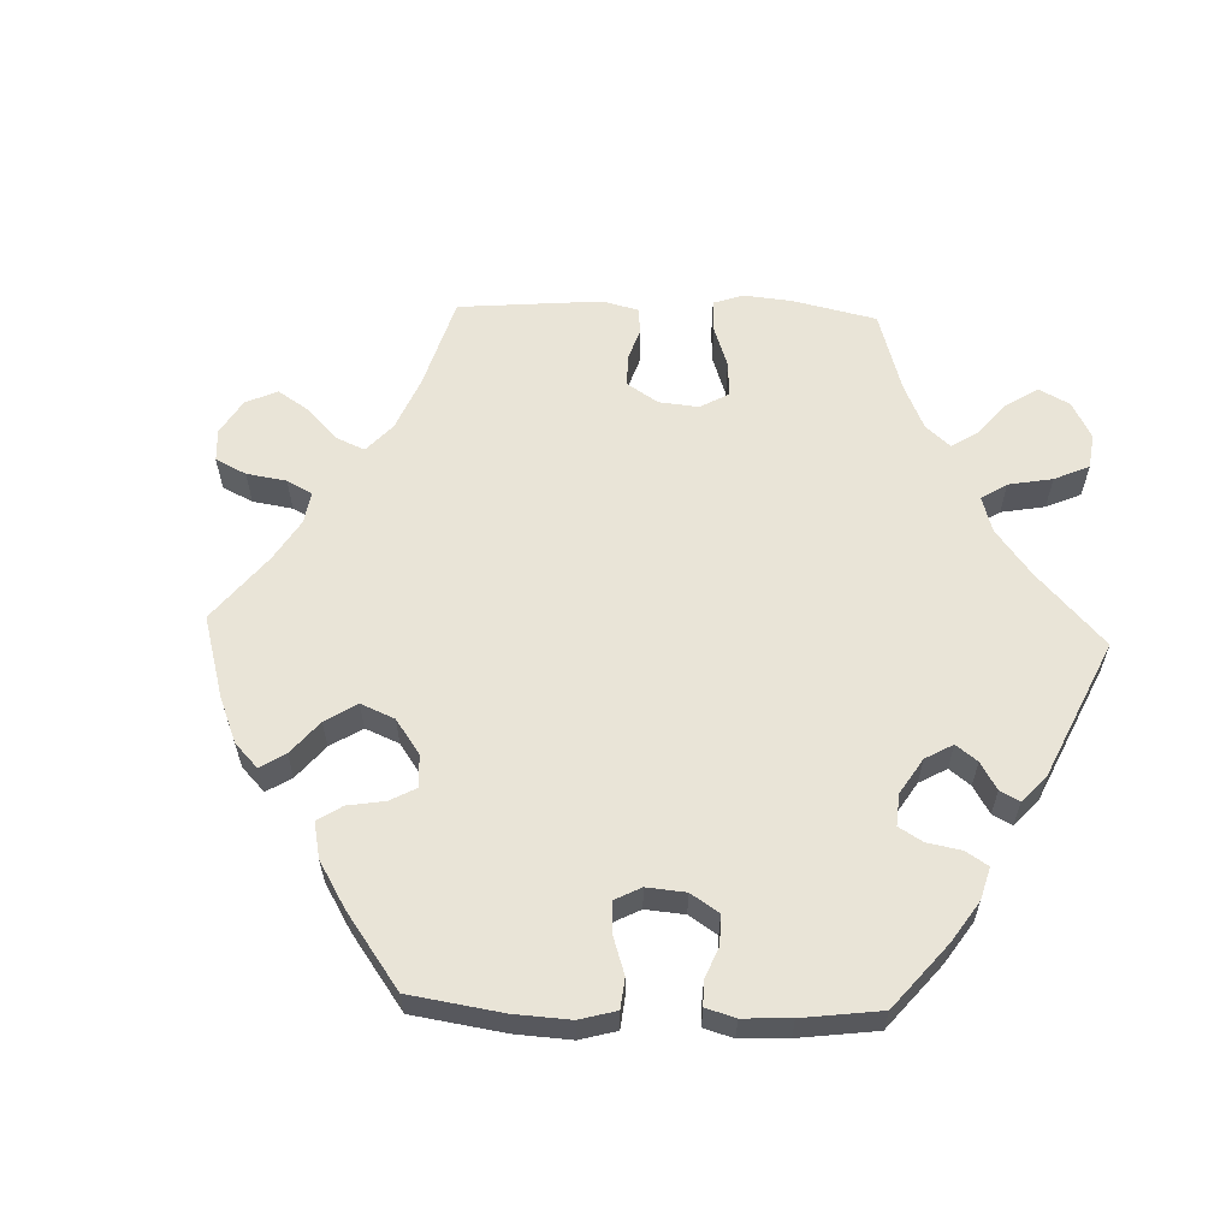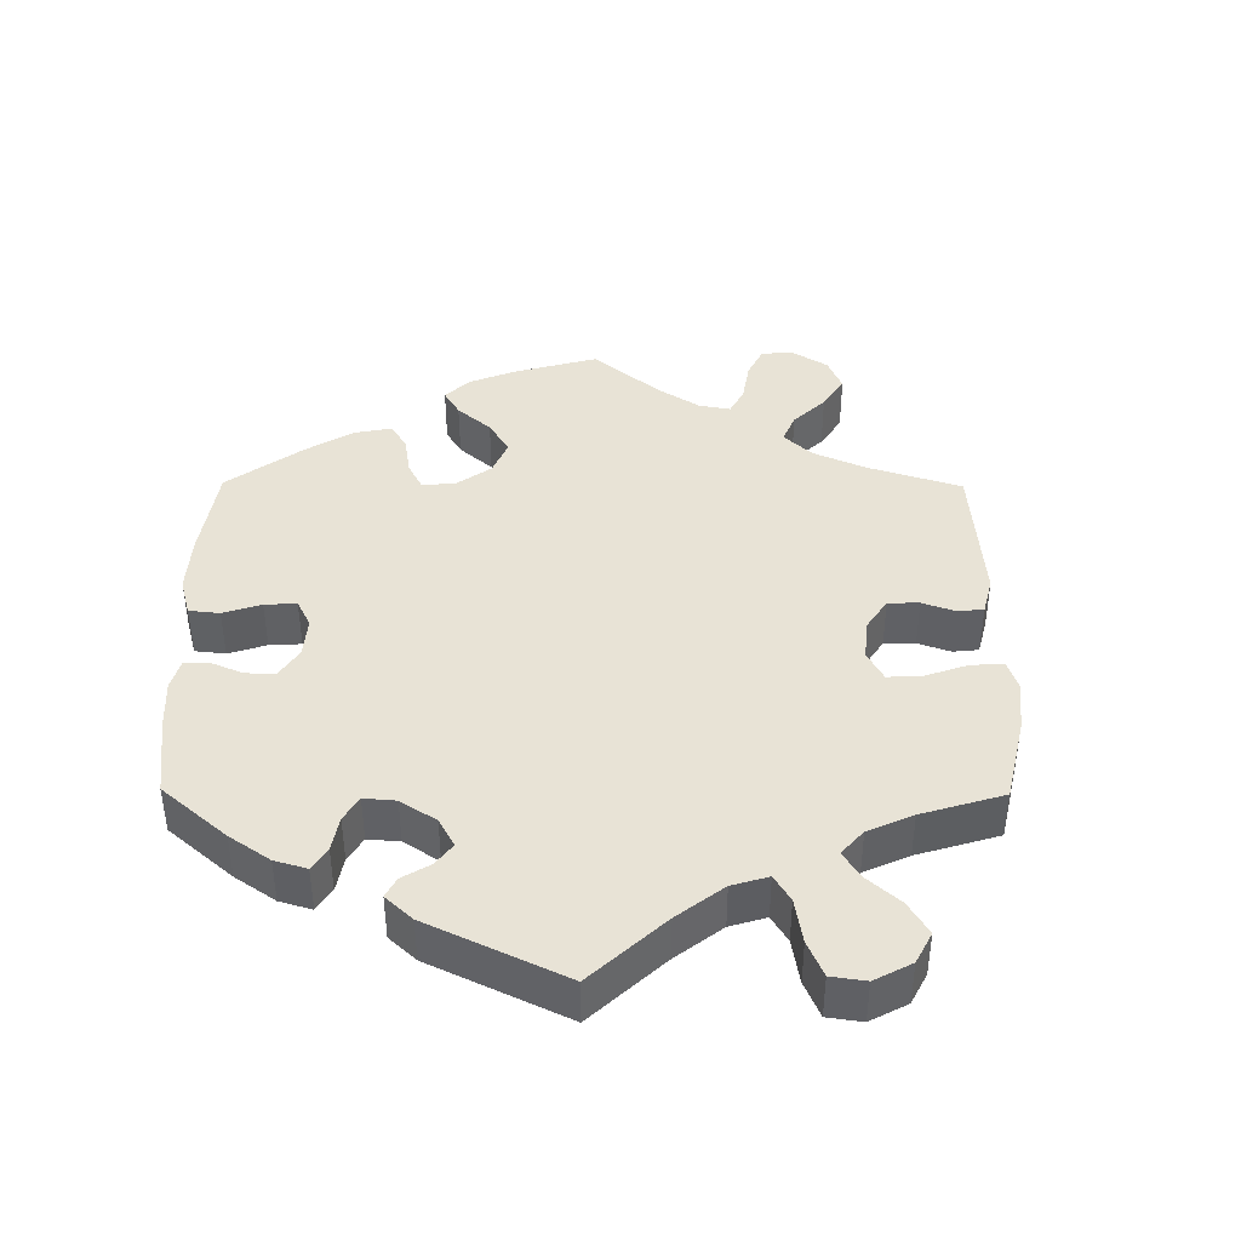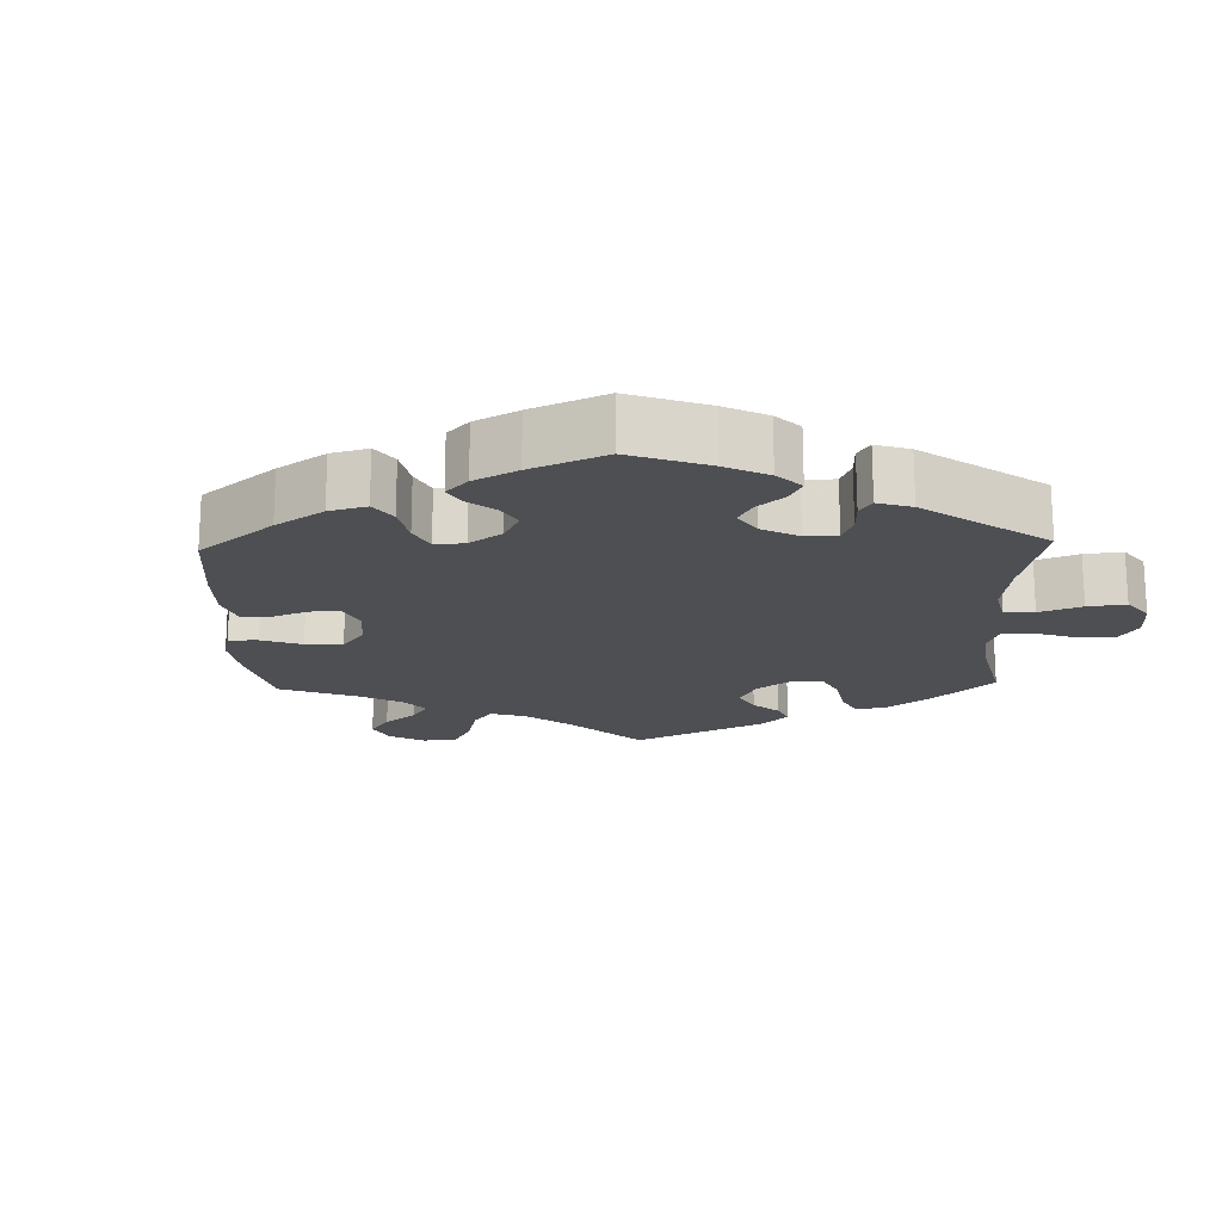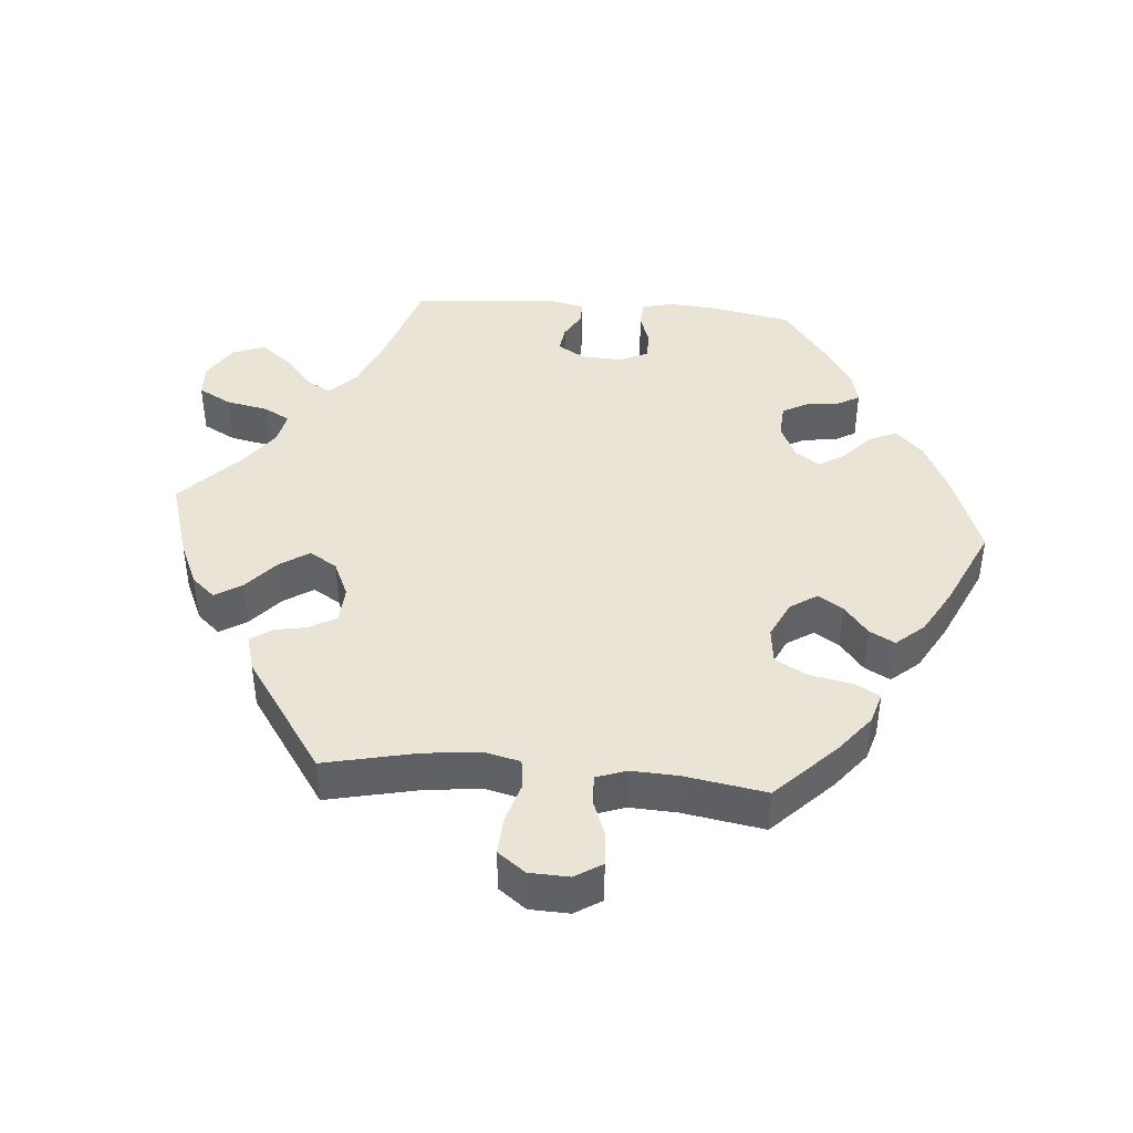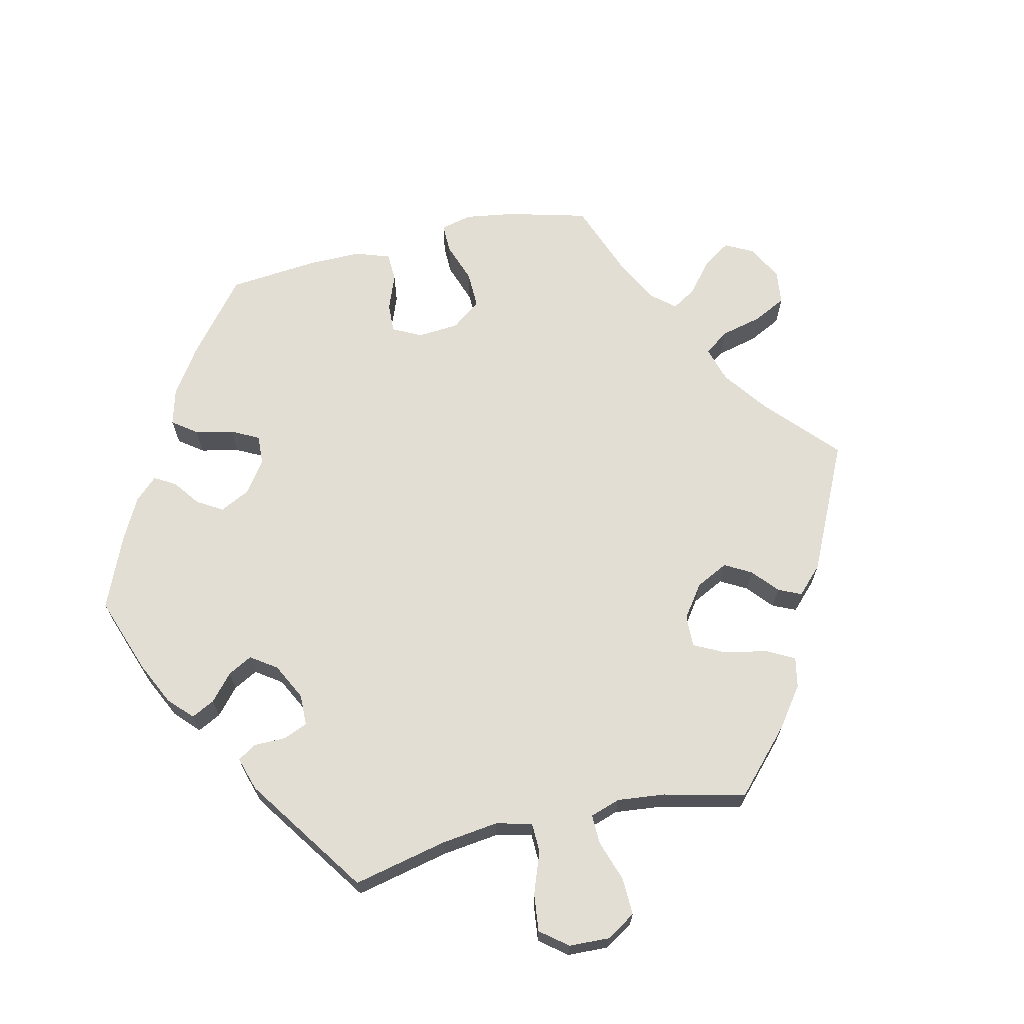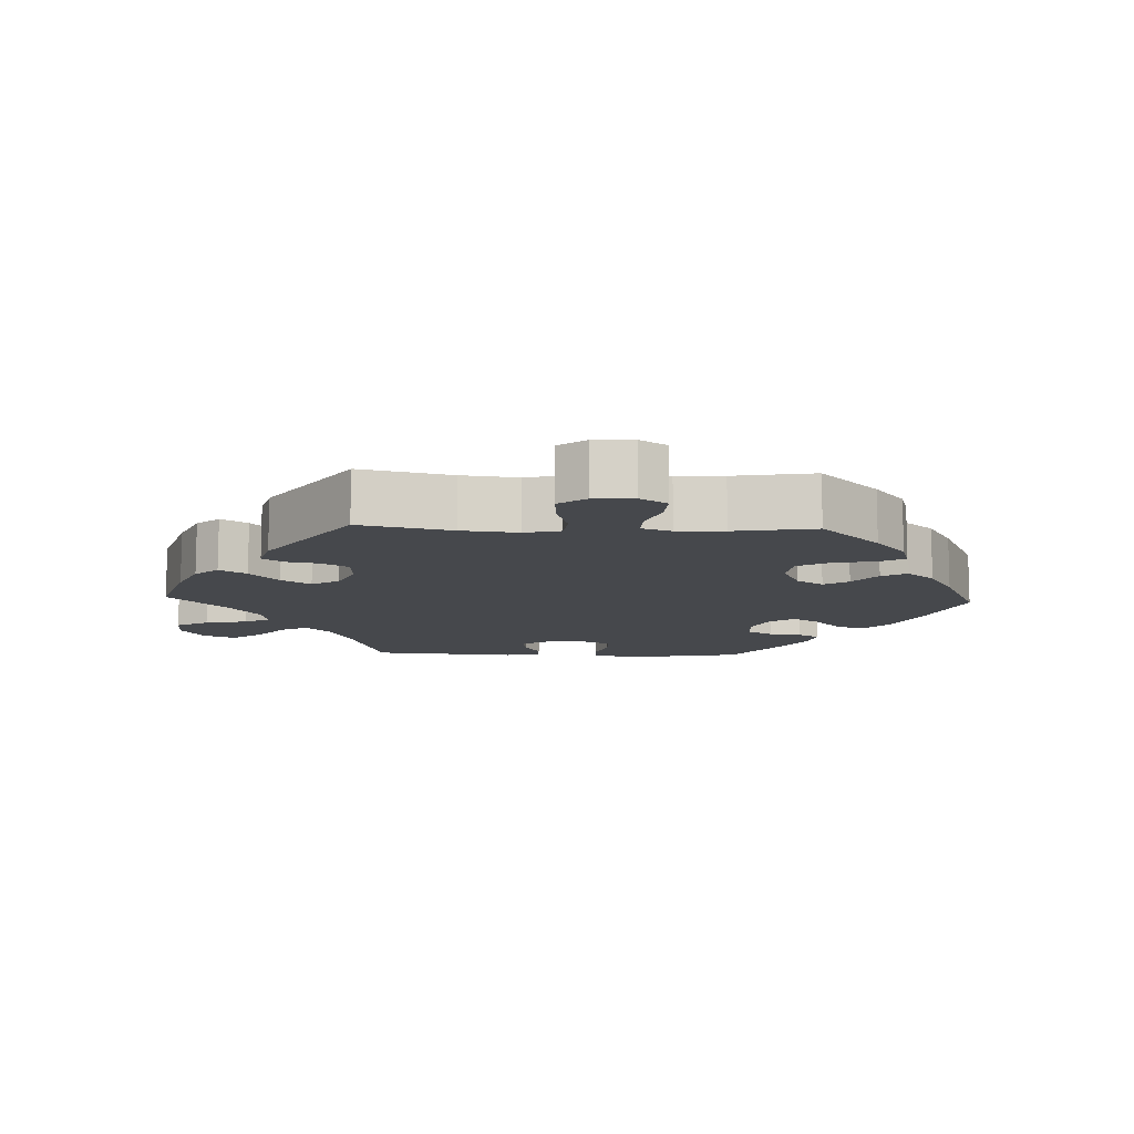
<metadata>
{"format":"obj","ext":"obj","renderer":"f3d","projection":"perspective","resolution":1024,"background":"white","views":[{"elev":60.8,"azim":32.0,"up":"+Y"},{"elev":41.8,"azim":120.4,"up":"+Y"},{"elev":-18.2,"azim":61.8,"up":"+Y"},{"elev":42.5,"azim":-85.0,"up":"+Y"},{"elev":67.3,"azim":137.0,"up":"+Y"},{"elev":-11.1,"azim":-92.3,"up":"+Y"}]}
</metadata>
<code>
v -0.112 0.07 -0.543
v -0.175 0.07 -0.515
v -0.204 0.07 -0.482
v -0.18 0.07 -0.444
v -0.134 0.07 -0.404
v -0.107 0.07 -0.363
v -0.131 0.07 -0.324
v -0.182 0.07 -0.301
v -0.233 0.07 -0.304
v -0.255 0.07 -0.341
v -0.264 0.07 -0.388
v -0.285 0.07 -0.417
v -0.335 0.07 -0.403
v -0.5 0.07 -0.289
v -0.471 0.07 -0.159
v -0.462 0.07 -0.08
v -0.474 0.07 -0.029
v -0.516 0.07 -0.024
v -0.574 0.07 -0.041
v -0.626 0.07 -0.044
v -0.655 0.07 -0.005
v -0.657 0.07 0.051
v -0.633 0.07 0.089
v -0.586 0.07 0.086
v -0.533 0.07 0.066
v -0.493 0.07 0.065
v -0.478 0.07 0.107
v -0.481 0.07 0.174
v -0.5 0.07 0.289
v -0.416 0.07 0.372
v -0.362 0.07 0.415
v -0.318 0.07 0.428
v -0.298 0.07 0.392
v -0.287 0.07 0.333
v -0.262 0.07 0.287
v -0.211 0.07 0.281
v -0.158 0.07 0.306
v -0.133 0.07 0.344
v -0.155 0.07 0.379
v -0.197 0.07 0.413
v -0.216 0.07 0.449
v -0.182 0.07 0.488
v -0.117 0.07 0.525
v -0.001 0.07 0.578
v 0.122 0.07 0.531
v 0.193 0.07 0.496
v 0.231 0.07 0.458
v 0.214 0.07 0.419
v 0.173 0.07 0.382
v 0.149 0.07 0.345
v 0.172 0.07 0.31
v 0.222 0.07 0.287
v 0.269 0.07 0.29
v 0.289 0.07 0.326
v 0.295 0.07 0.373
v 0.312 0.07 0.403
v 0.354 0.07 0.393
v 0.411 0.07 0.357
v 0.5 0.07 0.29
v 0.521 0.07 0.176
v 0.526 0.07 0.109
v 0.515 0.07 0.064
v 0.478 0.07 0.062
v 0.432 0.07 0.078
v 0.393 0.07 0.077
v 0.374 0.07 0.037
v 0.377 0.07 -0.021
v 0.4 0.07 -0.059
v 0.437 0.07 -0.054
v 0.476 0.07 -0.032
v 0.507 0.07 -0.033
v 0.518 0.07 -0.082
v 0.501 0.07 -0.289
v 0.37 0.07 -0.33
v 0.296 0.07 -0.361
v 0.258 0.07 -0.397
v 0.278 0.07 -0.434
v 0.326 0.07 -0.474
v 0.358 0.07 -0.517
v 0.34 0.07 -0.562
v 0.291 0.07 -0.593
v 0.243 0.07 -0.591
v 0.218 0.07 -0.545
v 0.206 0.07 -0.485
v 0.186 0.07 -0.448
v 0.142 0.07 -0.457
v 0.087 0.07 -0.497
v 0.001 0.07 -0.578
v -0.112 0 -0.543
v -0.175 0 -0.515
v -0.204 0 -0.482
v -0.18 0 -0.444
v -0.134 0 -0.404
v -0.107 0 -0.363
v -0.131 0 -0.324
v -0.182 0 -0.301
v -0.233 0 -0.304
v -0.255 0 -0.341
v -0.264 0 -0.388
v -0.285 0 -0.417
v -0.335 0 -0.403
v -0.5 0 -0.289
v -0.471 0 -0.159
v -0.462 0 -0.08
v -0.474 0 -0.029
v -0.516 0 -0.024
v -0.574 0 -0.041
v -0.626 0 -0.044
v -0.655 0 -0.005
v -0.657 0 0.051
v -0.633 0 0.089
v -0.586 0 0.086
v -0.533 0 0.066
v -0.493 0 0.065
v -0.478 0 0.107
v -0.481 0 0.174
v -0.5 0 0.289
v -0.416 0 0.372
v -0.362 0 0.415
v -0.318 0 0.428
v -0.298 0 0.392
v -0.287 0 0.333
v -0.262 0 0.287
v -0.211 0 0.281
v -0.158 0 0.306
v -0.133 0 0.344
v -0.155 0 0.379
v -0.197 0 0.413
v -0.216 0 0.449
v -0.182 0 0.488
v -0.117 0 0.525
v -0.001 0 0.578
v 0.122 0 0.531
v 0.193 0 0.496
v 0.231 0 0.458
v 0.214 0 0.419
v 0.173 0 0.382
v 0.149 0 0.345
v 0.172 0 0.31
v 0.222 0 0.287
v 0.269 0 0.29
v 0.289 0 0.326
v 0.295 0 0.373
v 0.312 0 0.403
v 0.354 0 0.393
v 0.411 0 0.357
v 0.5 0 0.29
v 0.521 0 0.176
v 0.526 0 0.109
v 0.515 0 0.064
v 0.478 0 0.062
v 0.432 0 0.078
v 0.393 0 0.077
v 0.374 0 0.037
v 0.377 0 -0.021
v 0.4 0 -0.059
v 0.437 0 -0.054
v 0.476 0 -0.032
v 0.507 0 -0.033
v 0.518 0 -0.082
v 0.501 0 -0.289
v 0.37 0 -0.33
v 0.296 0 -0.361
v 0.258 0 -0.397
v 0.278 0 -0.434
v 0.326 0 -0.474
v 0.358 0 -0.517
v 0.34 0 -0.562
v 0.291 0 -0.593
v 0.243 0 -0.591
v 0.218 0 -0.545
v 0.206 0 -0.485
v 0.186 0 -0.448
v 0.142 0 -0.457
v 0.087 0 -0.497
v 0.001 0 -0.578
f 87 88 1 2
f 86 87 2 3
f 85 86 3 4
f 81 82 83 84
f 81 84 85
f 80 81 85
f 77 78 79 80
f 76 77 80 85
f 75 76 85 4
f 71 72 73 74
f 69 70 71 74
f 68 69 74 75
f 67 68 75 4
f 61 62 63 64
f 61 64 65
f 60 61 65
f 59 60 65
f 58 59 65
f 57 58 65 66
f 54 55 56 57
f 53 54 57 66
f 46 47 48 49
f 46 49 50
f 45 46 50
f 44 45 50
f 43 44 50
f 42 43 50 51
f 39 40 41 42
f 38 39 42 51
f 31 32 33 34
f 31 34 35
f 28 29 30 31
f 27 28 31 35
f 26 27 35 36
f 22 23 24 25
f 22 25 26
f 21 22 26
f 18 19 20 21
f 17 18 21 26
f 16 17 26 36
f 12 13 14 15
f 10 11 12 15
f 9 10 15 16
f 8 9 16 36
f 66 67 4 5
f 52 53 66
f 37 38 51 52
f 7 8 36 37
f 6 7 37 52
f 66 5 6
f 6 52 66
f 90 89 176 175
f 91 90 175 174
f 92 91 174 173
f 172 171 170 169
f 173 172 169
f 173 169 168
f 168 167 166 165
f 173 168 165 164
f 92 173 164 163
f 162 161 160 159
f 162 159 158 157
f 163 162 157 156
f 92 163 156 155
f 152 151 150 149
f 153 152 149
f 153 149 148
f 153 148 147
f 153 147 146
f 154 153 146 145
f 145 144 143 142
f 154 145 142 141
f 137 136 135 134
f 138 137 134
f 138 134 133
f 138 133 132
f 138 132 131
f 139 138 131 130
f 130 129 128 127
f 139 130 127 126
f 122 121 120 119
f 123 122 119
f 119 118 117 116
f 123 119 116 115
f 124 123 115 114
f 113 112 111 110
f 114 113 110
f 114 110 109
f 109 108 107 106
f 114 109 106 105
f 124 114 105 104
f 103 102 101 100
f 103 100 99 98
f 104 103 98 97
f 124 104 97 96
f 93 92 155 154
f 154 141 140
f 140 139 126 125
f 125 124 96 95
f 140 125 95 94
f 94 93 154
f 154 140 94
f 1 89 90 2
f 2 90 91 3
f 3 91 92 4
f 4 92 93 5
f 5 93 94 6
f 6 94 95 7
f 7 95 96 8
f 8 96 97 9
f 9 97 98 10
f 10 98 99 11
f 11 99 100 12
f 12 100 101 13
f 13 101 102 14
f 14 102 103 15
f 15 103 104 16
f 16 104 105 17
f 17 105 106 18
f 18 106 107 19
f 19 107 108 20
f 20 108 109 21
f 21 109 110 22
f 22 110 111 23
f 23 111 112 24
f 24 112 113 25
f 25 113 114 26
f 26 114 115 27
f 27 115 116 28
f 28 116 117 29
f 29 117 118 30
f 30 118 119 31
f 31 119 120 32
f 32 120 121 33
f 33 121 122 34
f 34 122 123 35
f 35 123 124 36
f 36 124 125 37
f 37 125 126 38
f 38 126 127 39
f 39 127 128 40
f 40 128 129 41
f 41 129 130 42
f 42 130 131 43
f 43 131 132 44
f 44 132 133 45
f 45 133 134 46
f 46 134 135 47
f 47 135 136 48
f 48 136 137 49
f 49 137 138 50
f 50 138 139 51
f 51 139 140 52
f 52 140 141 53
f 53 141 142 54
f 54 142 143 55
f 55 143 144 56
f 56 144 145 57
f 57 145 146 58
f 58 146 147 59
f 59 147 148 60
f 60 148 149 61
f 61 149 150 62
f 62 150 151 63
f 63 151 152 64
f 64 152 153 65
f 65 153 154 66
f 66 154 155 67
f 67 155 156 68
f 68 156 157 69
f 69 157 158 70
f 70 158 159 71
f 71 159 160 72
f 72 160 161 73
f 73 161 162 74
f 74 162 163 75
f 75 163 164 76
f 76 164 165 77
f 77 165 166 78
f 78 166 167 79
f 79 167 168 80
f 80 168 169 81
f 81 169 170 82
f 82 170 171 83
f 83 171 172 84
f 84 172 173 85
f 85 173 174 86
f 86 174 175 87
f 87 175 176 88
f 88 176 89 1

</code>
